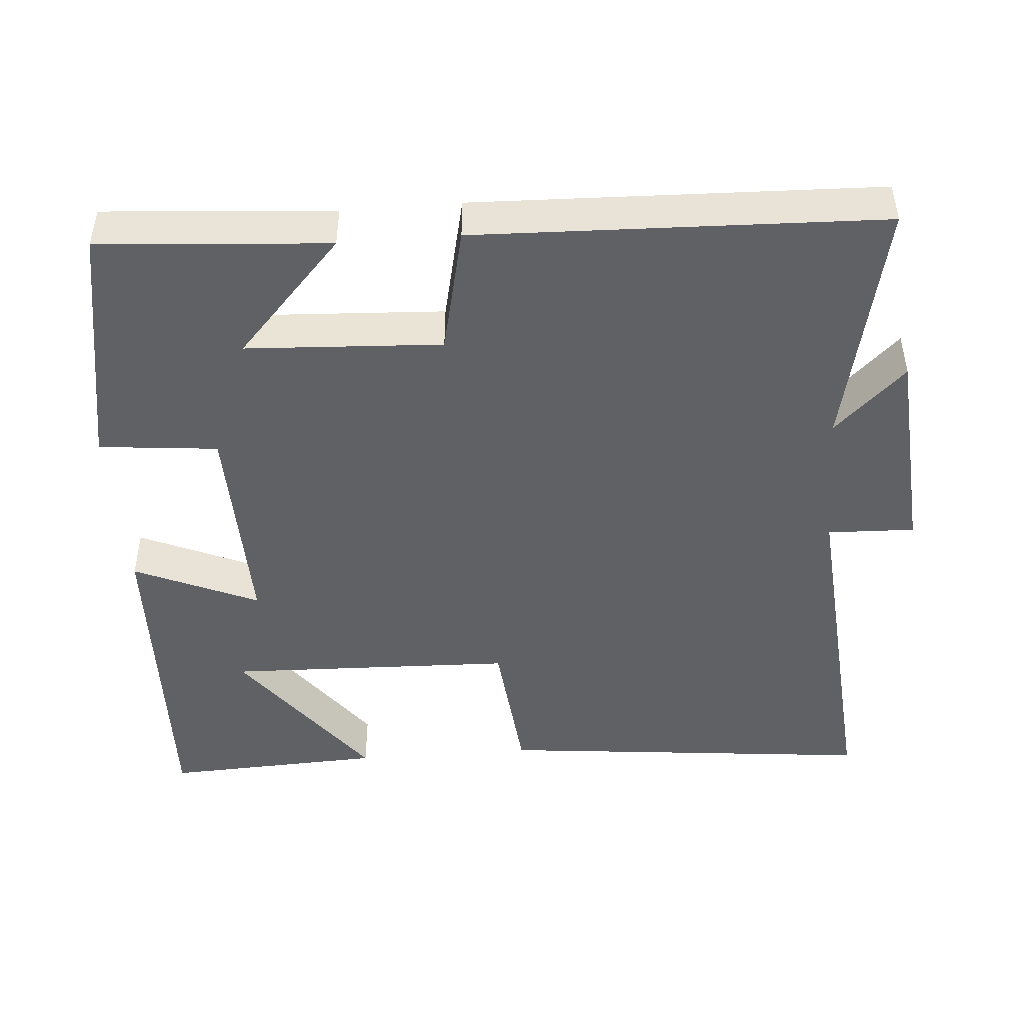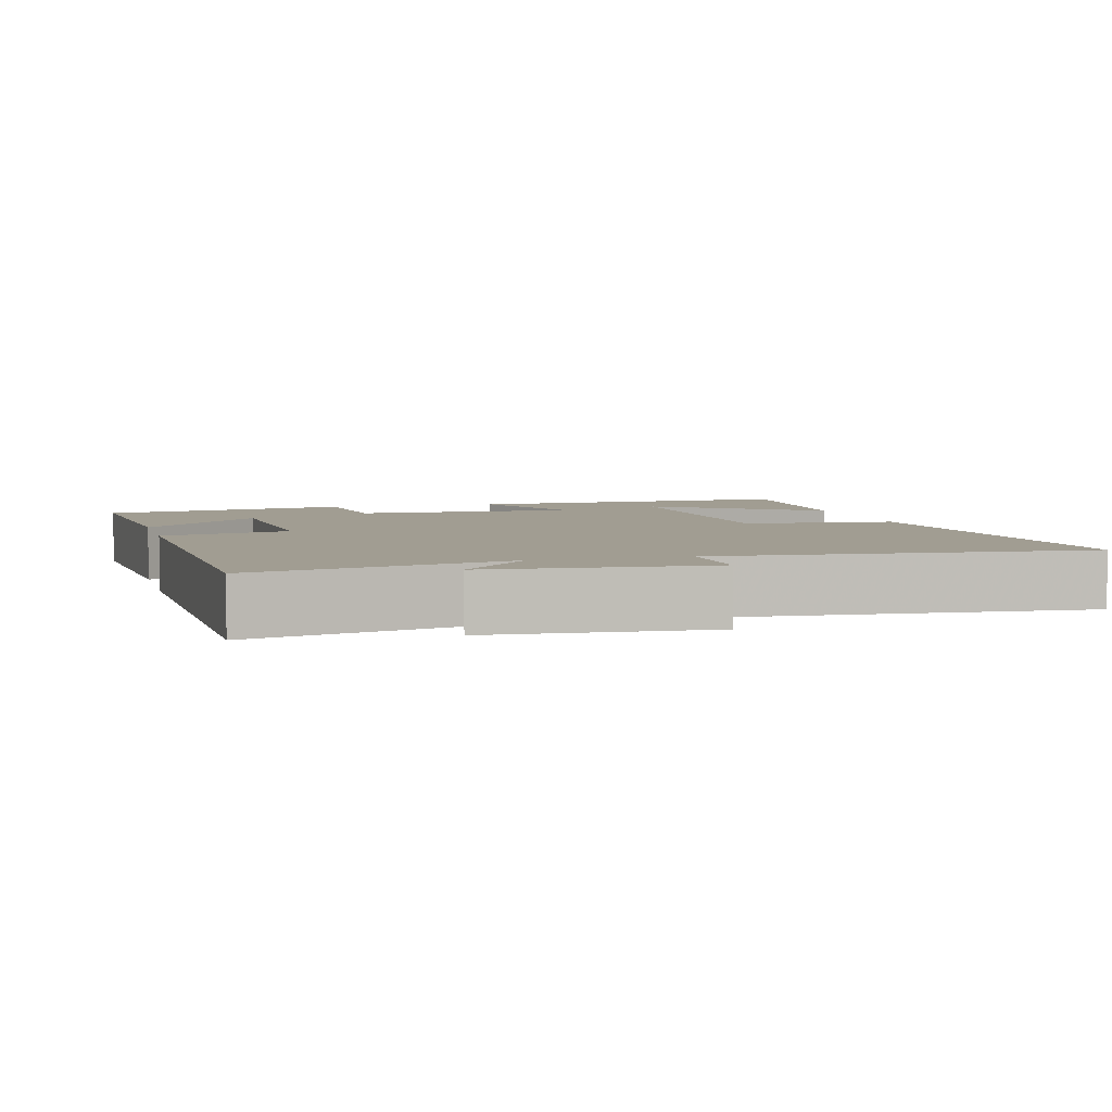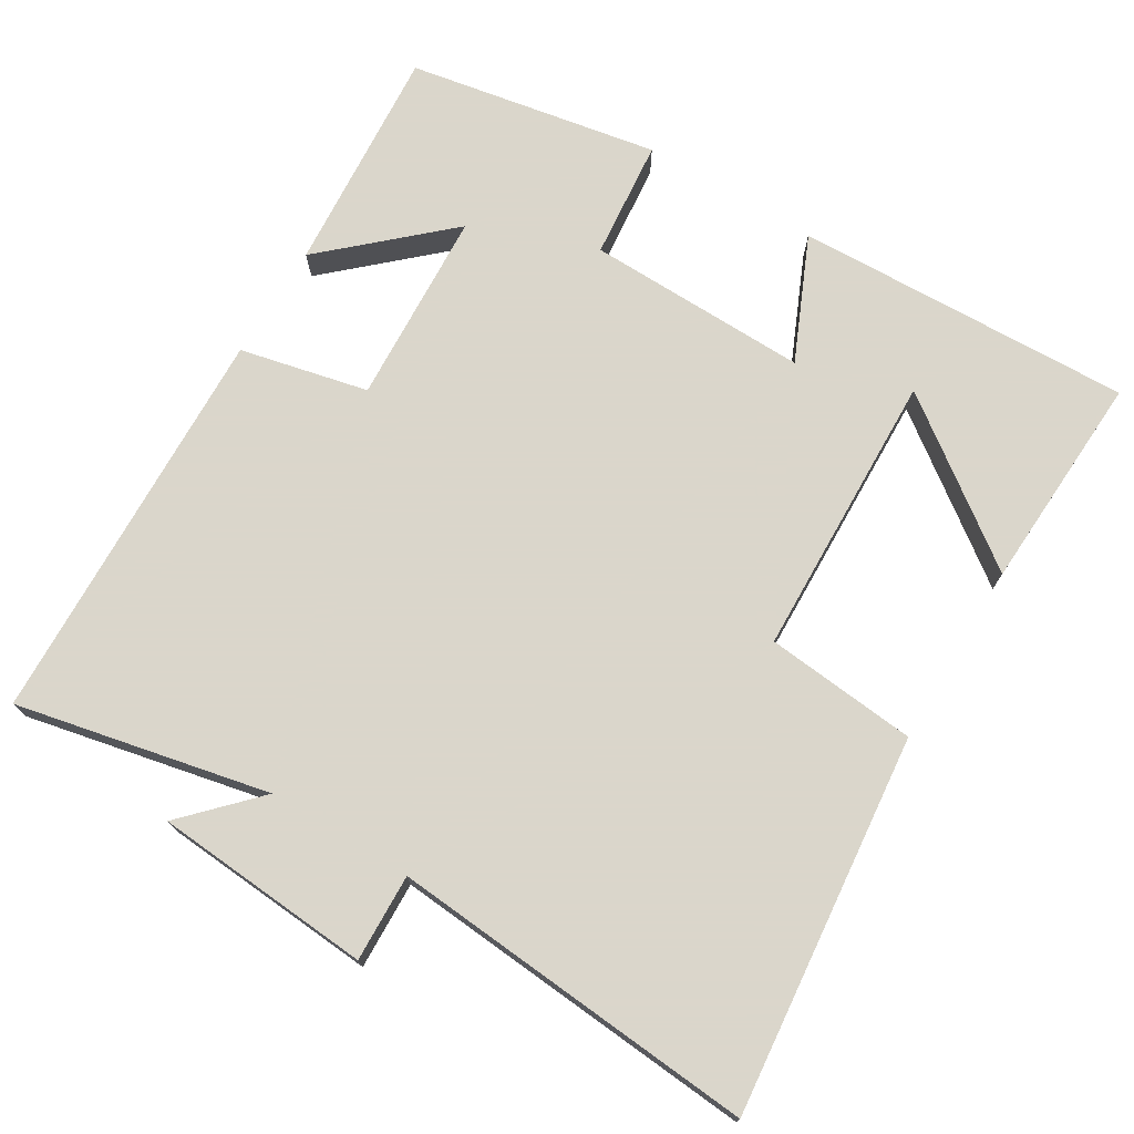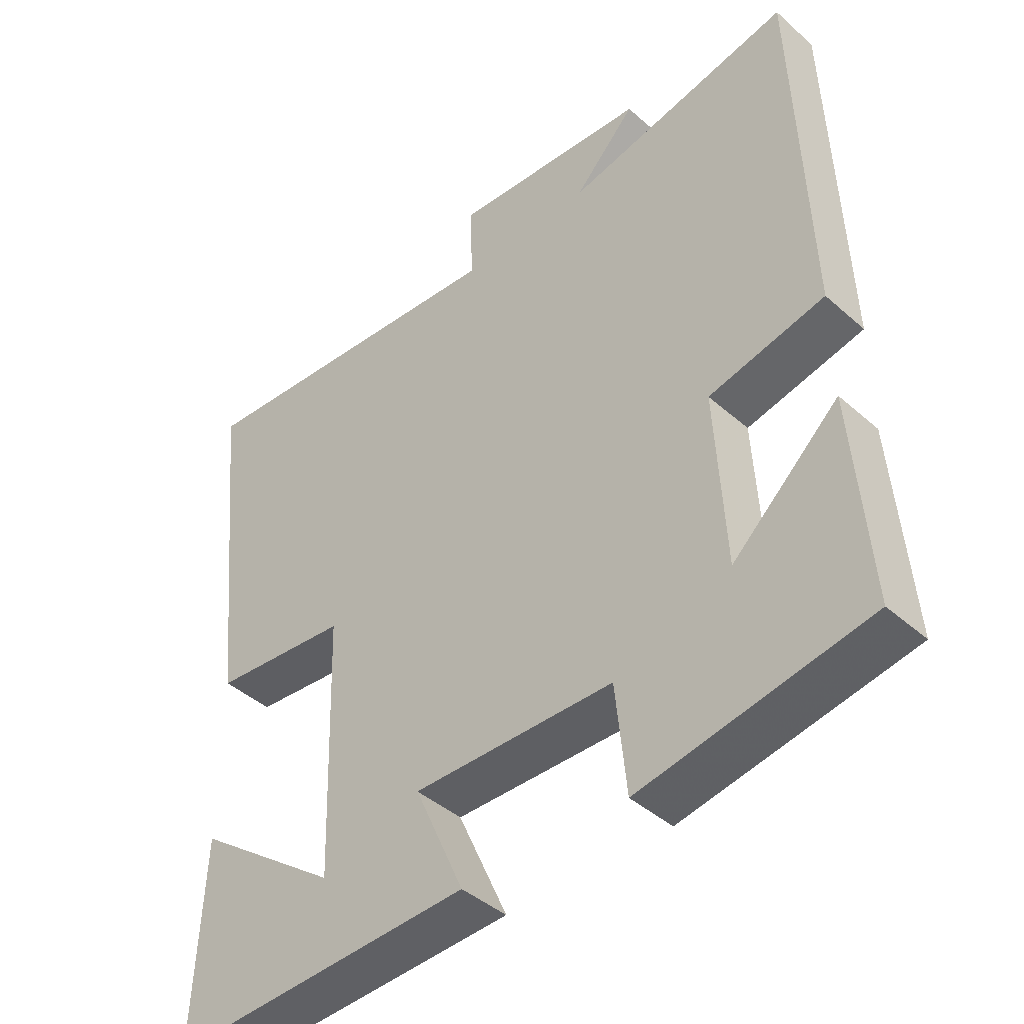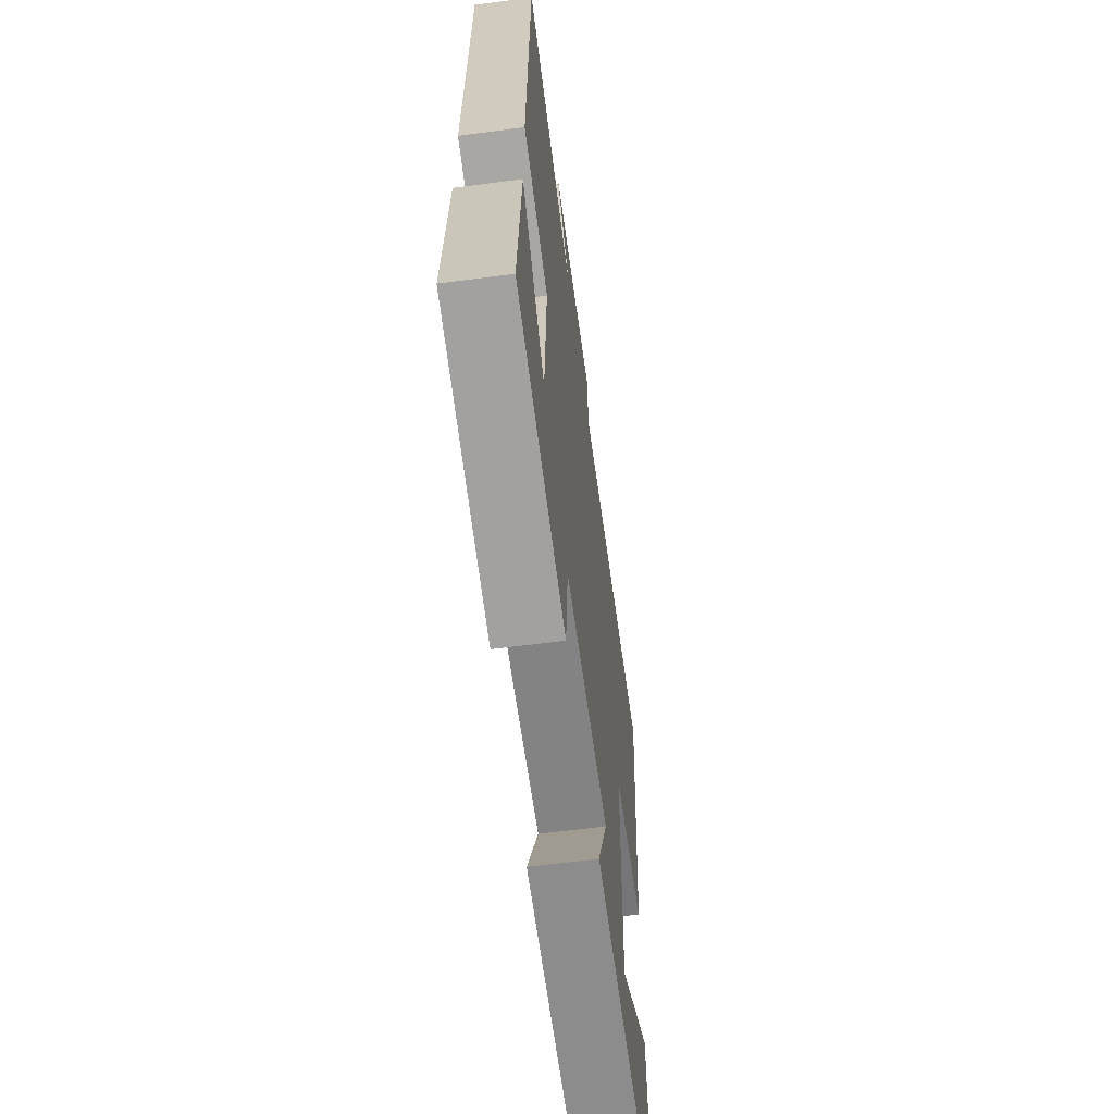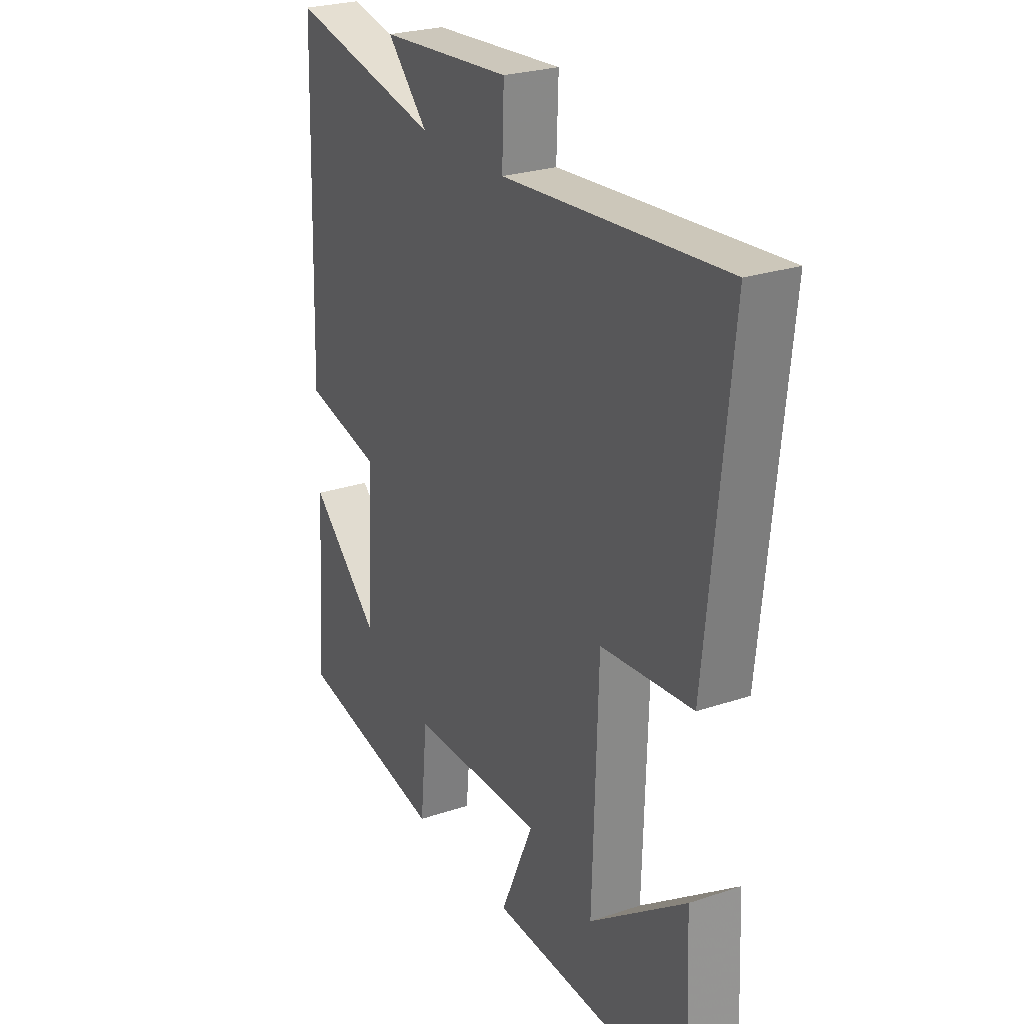
<metadata>
{"format":"obj","ext":"obj","renderer":"f3d","projection":"perspective","resolution":1024,"background":"white","views":[{"elev":-46.4,"azim":-85.5,"up":"+Y"},{"elev":4.8,"azim":-15.1,"up":"+Y"},{"elev":73.7,"azim":31.2,"up":"+Y"},{"elev":-42.6,"azim":-136.4,"up":"+Z"},{"elev":-62.3,"azim":-82.4,"up":"+Z"},{"elev":25.8,"azim":61.9,"up":"+Z"}]}
</metadata>
<code>
v 0.553 0.07 0.54
v 0.5 0.07 0.028
v 0.295 0.07 0.008
v 0.283 0.07 -0.38
v 0.5 0.07 -0.22
v 0.514 0.07 -0.516
v 0.057 0.07 -0.5
v 0.131 0.07 -0.333
v -0.169 0.07 -0.339
v -0.185 0.07 -0.5
v -0.523 0.07 -0.439
v -0.5 0.07 -0.13
v -0.341 0.07 -0.275
v -0.327 0.07 -0.011
v -0.5 0.07 0.028
v -0.482 0.07 0.573
v -0.141 0.07 0.5
v -0.233 0.07 0.596
v 0.061 0.07 0.618
v 0.057 0.07 0.5
v 0.553 0 0.54
v 0.5 0 0.028
v 0.295 0 0.008
v 0.283 0 -0.38
v 0.5 0 -0.22
v 0.514 0 -0.516
v 0.057 0 -0.5
v 0.131 0 -0.333
v -0.169 0 -0.339
v -0.185 0 -0.5
v -0.523 0 -0.439
v -0.5 0 -0.13
v -0.341 0 -0.275
v -0.327 0 -0.011
v -0.5 0 0.028
v -0.482 0 0.573
v -0.141 0 0.5
v -0.233 0 0.596
v 0.061 0 0.618
v 0.057 0 0.5
f 17 18 19 20
f 14 15 16 17
f 13 14 17 20
f 10 11 12 13
f 9 10 13
f 8 9 13 20
f 6 7 8
f 4 5 6
f 4 6 8
f 3 4 8 20
f 1 2 3 20
f 40 39 38 37
f 37 36 35 34
f 40 37 34 33
f 33 32 31 30
f 33 30 29
f 40 33 29 28
f 28 27 26
f 26 25 24
f 28 26 24
f 40 28 24 23
f 40 23 22 21
f 1 21 22 2
f 2 22 23 3
f 3 23 24 4
f 4 24 25 5
f 5 25 26 6
f 6 26 27 7
f 7 27 28 8
f 8 28 29 9
f 9 29 30 10
f 10 30 31 11
f 11 31 32 12
f 12 32 33 13
f 13 33 34 14
f 14 34 35 15
f 15 35 36 16
f 16 36 37 17
f 17 37 38 18
f 18 38 39 19
f 19 39 40 20
f 20 40 21 1

</code>
